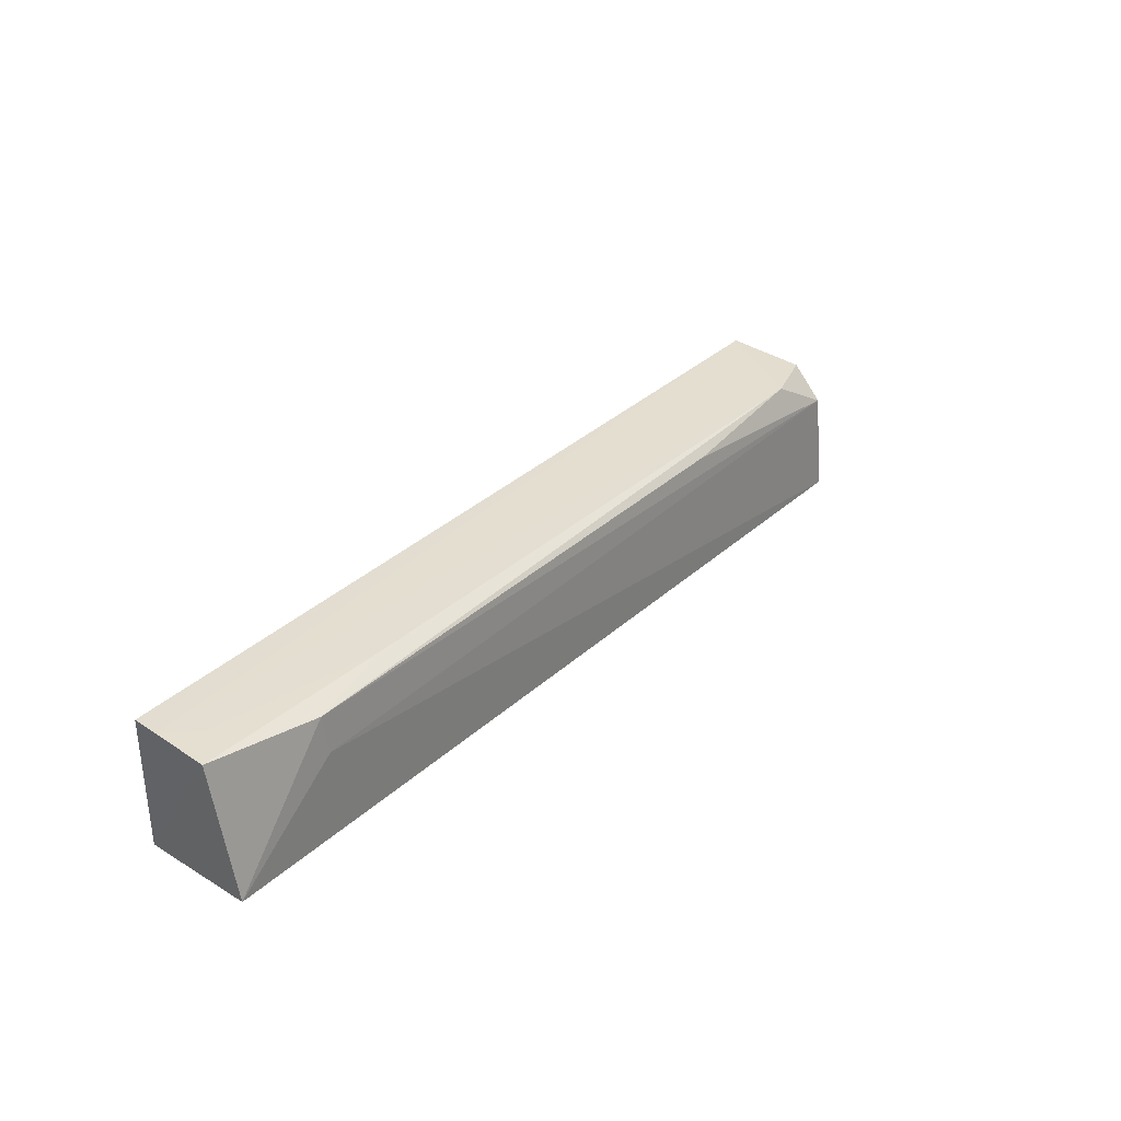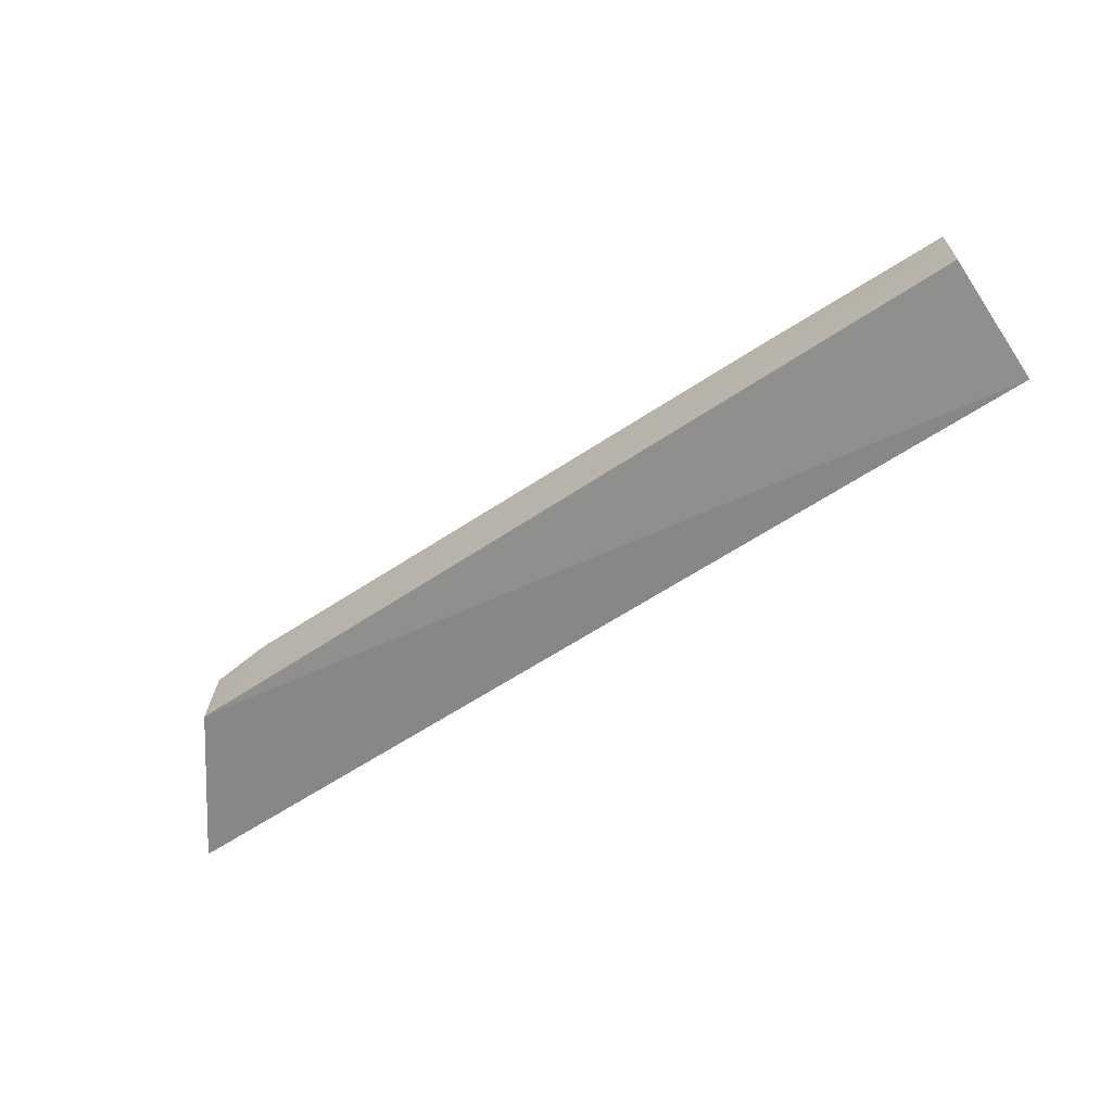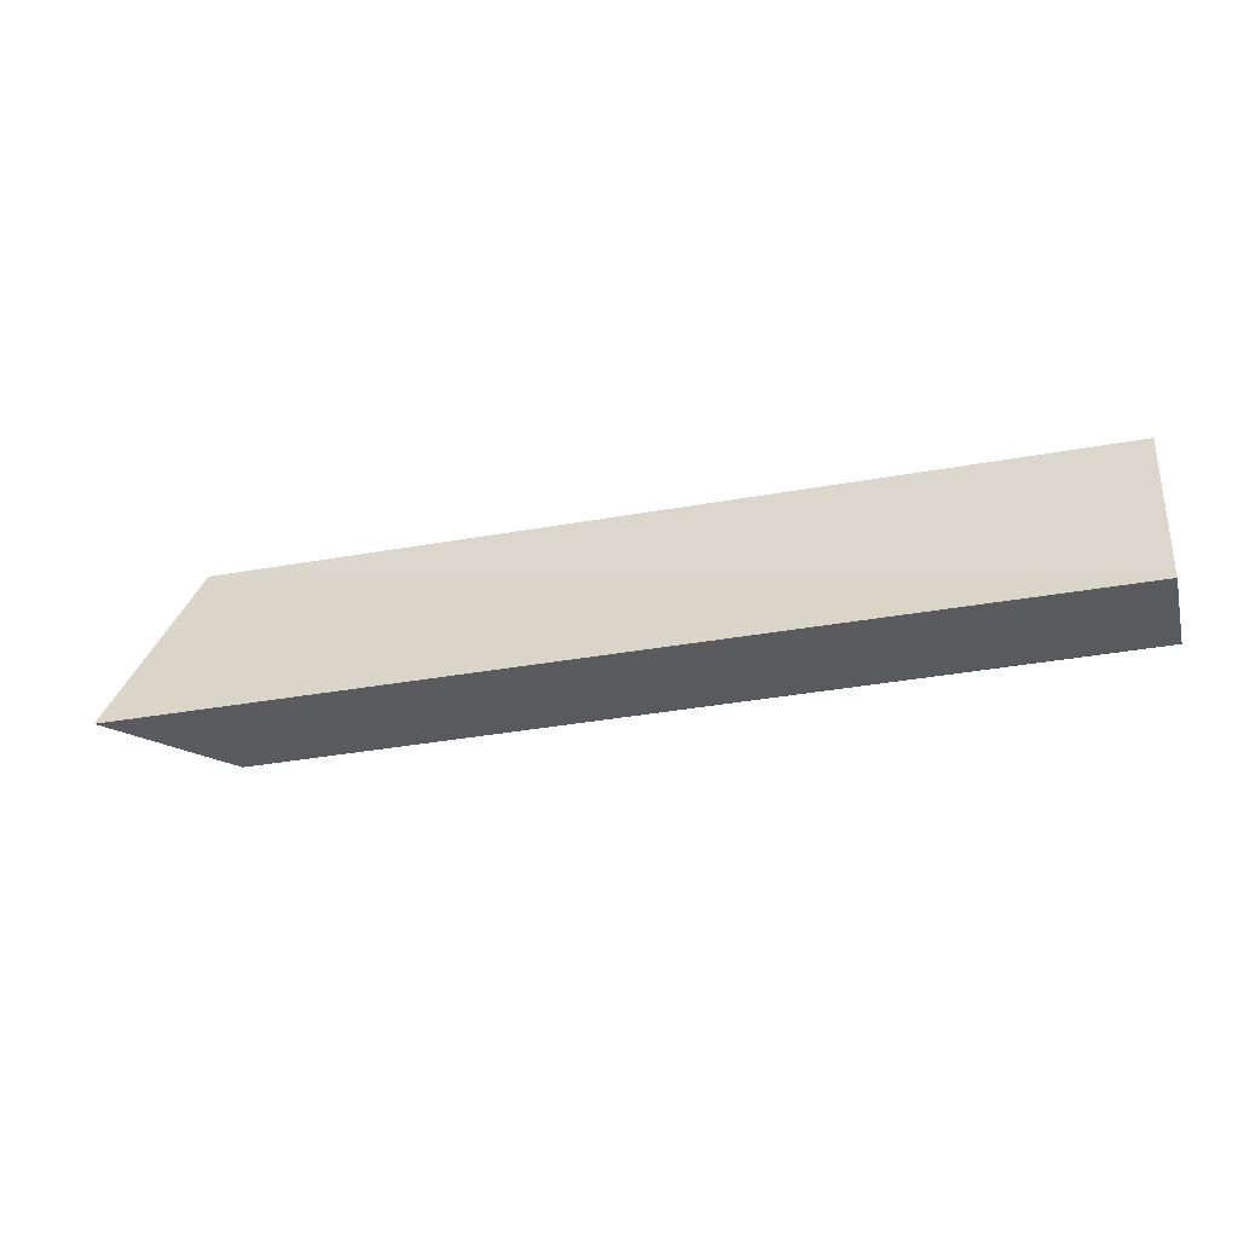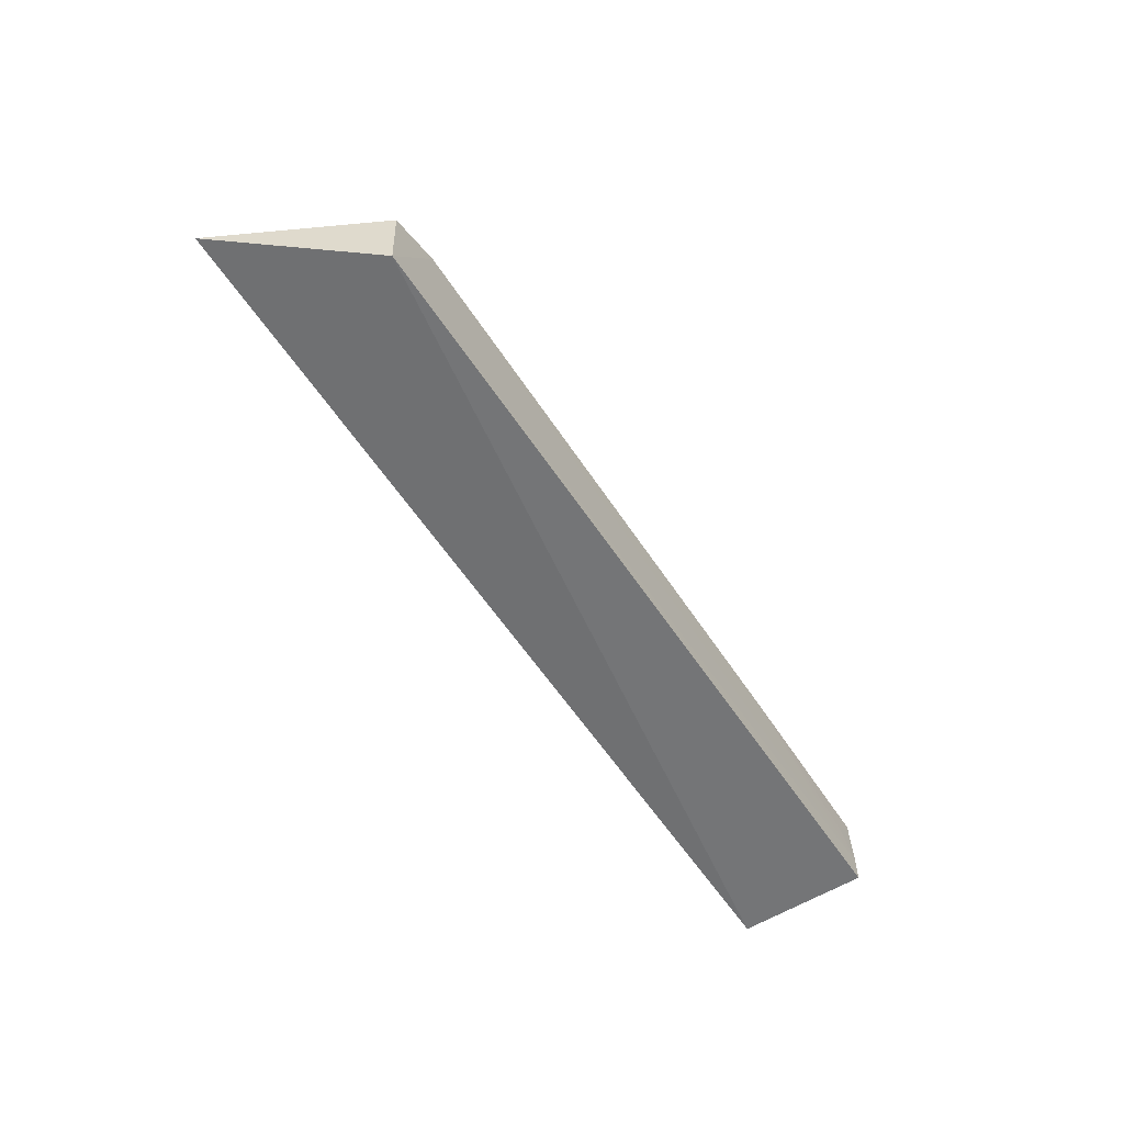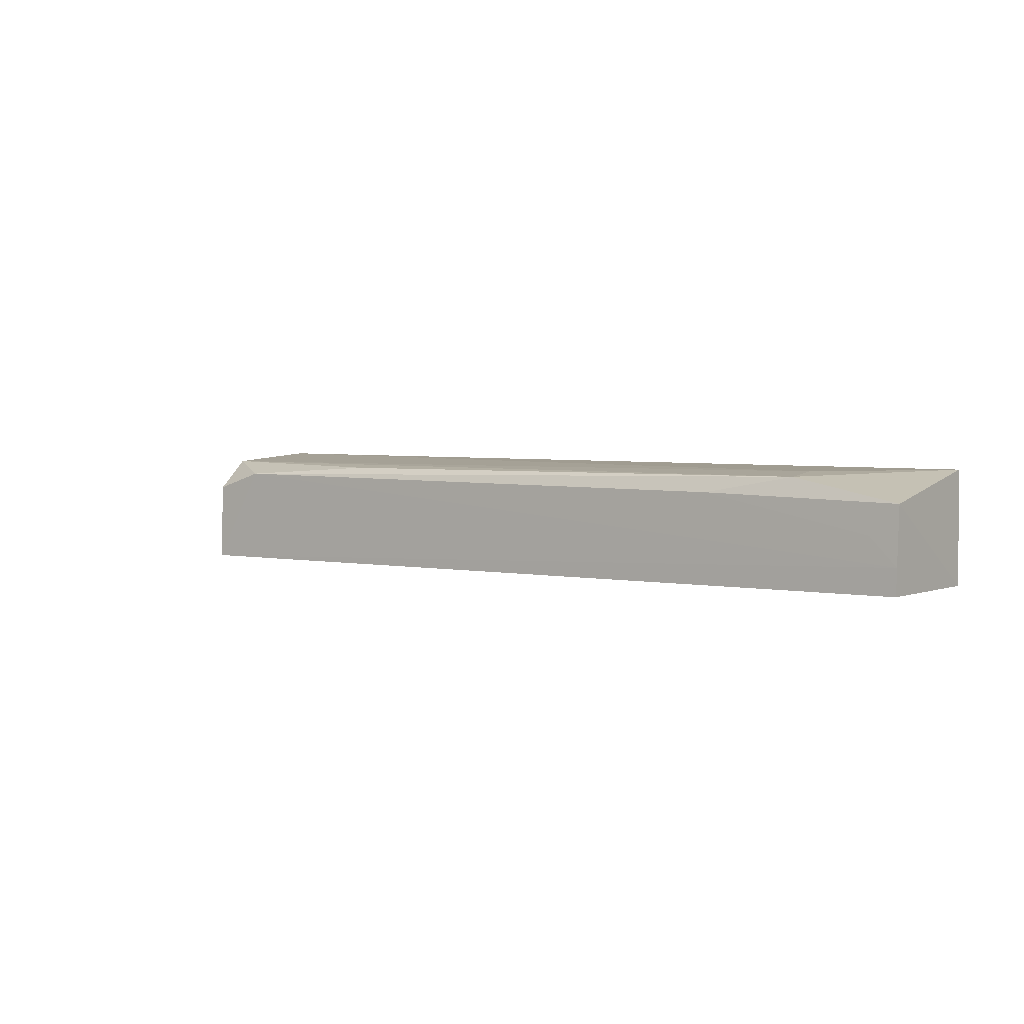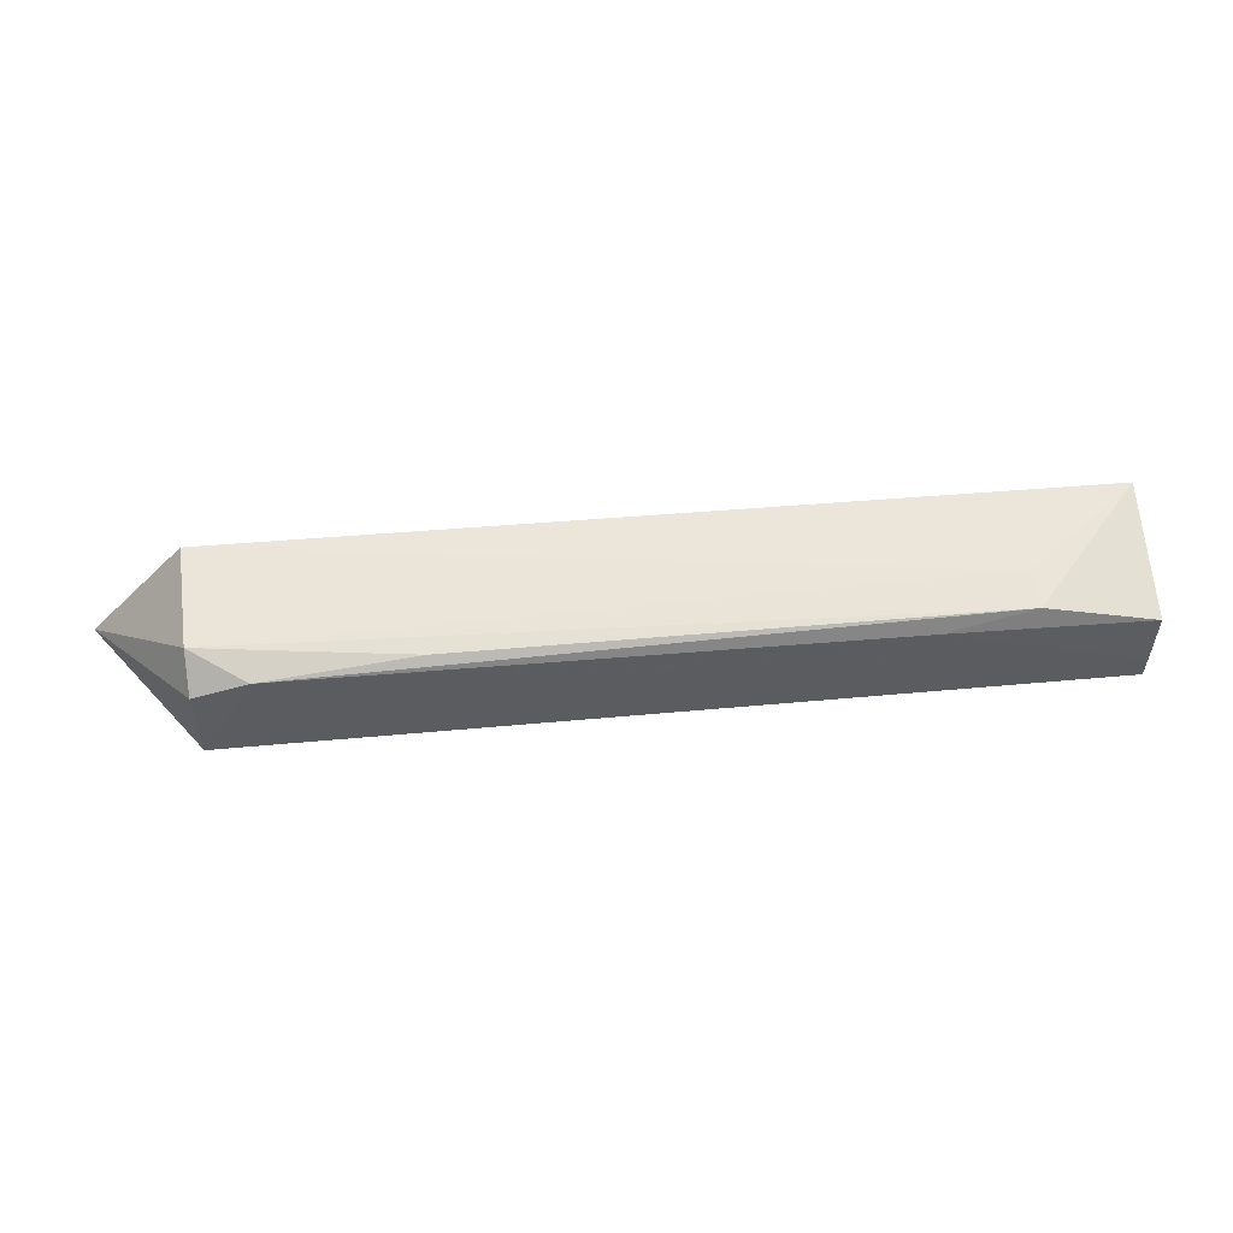
<metadata>
{"format":"obj","ext":"obj","renderer":"f3d","projection":"perspective","resolution":1024,"background":"white","views":[{"elev":34.5,"azim":129.5,"up":"+Z"},{"elev":-65.2,"azim":33.5,"up":"+Y"},{"elev":-30.6,"azim":15.0,"up":"+Z"},{"elev":-56.5,"azim":-57.2,"up":"+Y"},{"elev":2.8,"azim":36.8,"up":"+Y"},{"elev":55.1,"azim":-5.4,"up":"+Y"}]}
</metadata>
<code>
v 0.02848 0.02163 0.1216
v 0.02838 0.01504 0.1218
v 0.02848 0.01506 0.1109
v -0.03986 0.02445 0.1108
v -0.03949 0.01504 0.1218
v 0.02845 0.02384 0.1109
v -0.03516 0.02275 0.1216
v -0.0476 0.01573 0.1111
v 0.02409 0.02374 0.1109
v 0.02842 0.01712 0.1217
v 0.01972 0.02338 0.1209
v -0.03953 0.02382 0.119
v 0.01269 0.0221 0.1216
v 0.01948 0.02371 0.1178
v -0.02301 0.02345 0.1209
v -0.03948 0.02141 0.1216
v 0.02622 0.0193 0.1217
f 5 3 2
f 6 1 3
f 8 4 3
f 8 3 5
f 9 6 3
f 9 3 4
f 9 4 6
f 10 7 5
f 10 5 2
f 10 2 3
f 10 3 1
f 11 1 6
f 12 4 8
f 13 7 10
f 13 11 7
f 13 1 11
f 14 11 6
f 14 6 4
f 14 12 11
f 14 4 12
f 15 12 7
f 15 7 11
f 15 11 12
f 16 12 8
f 16 8 5
f 16 5 7
f 16 7 12
f 17 13 10
f 17 10 1
f 17 1 13

</code>
